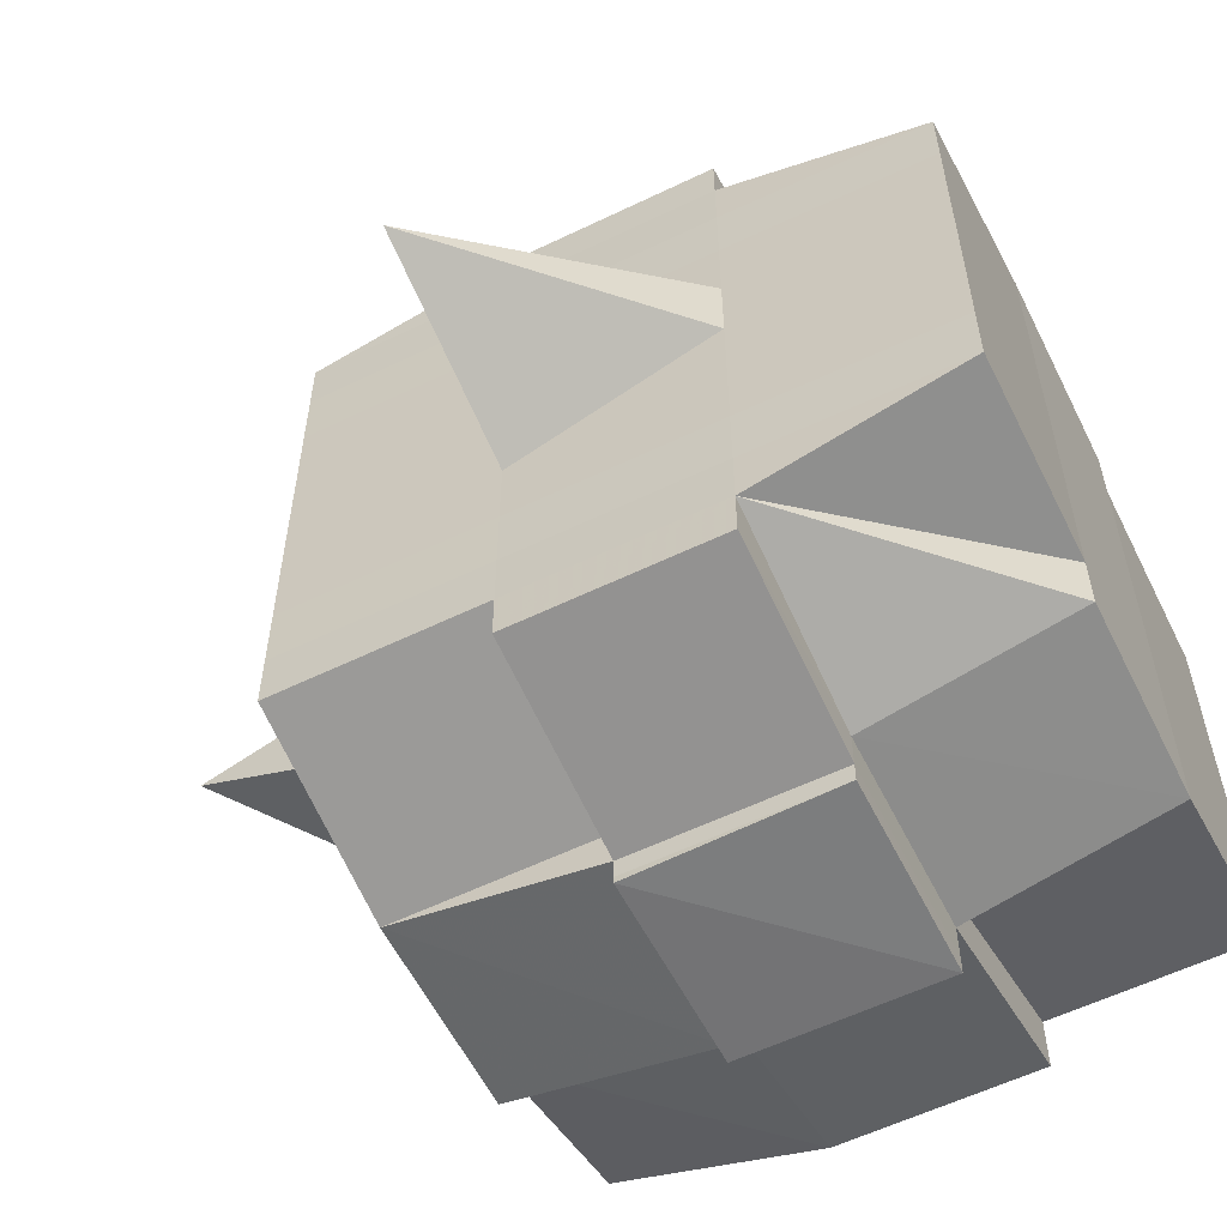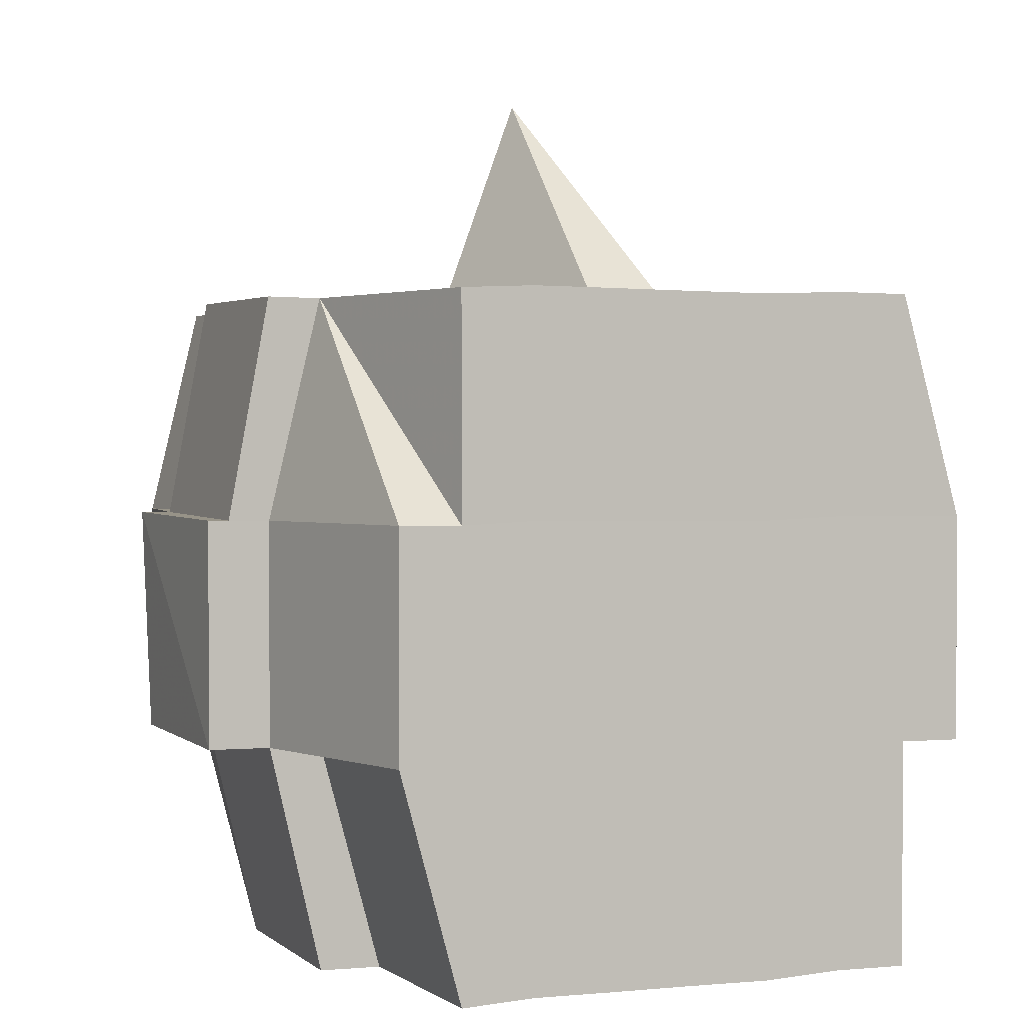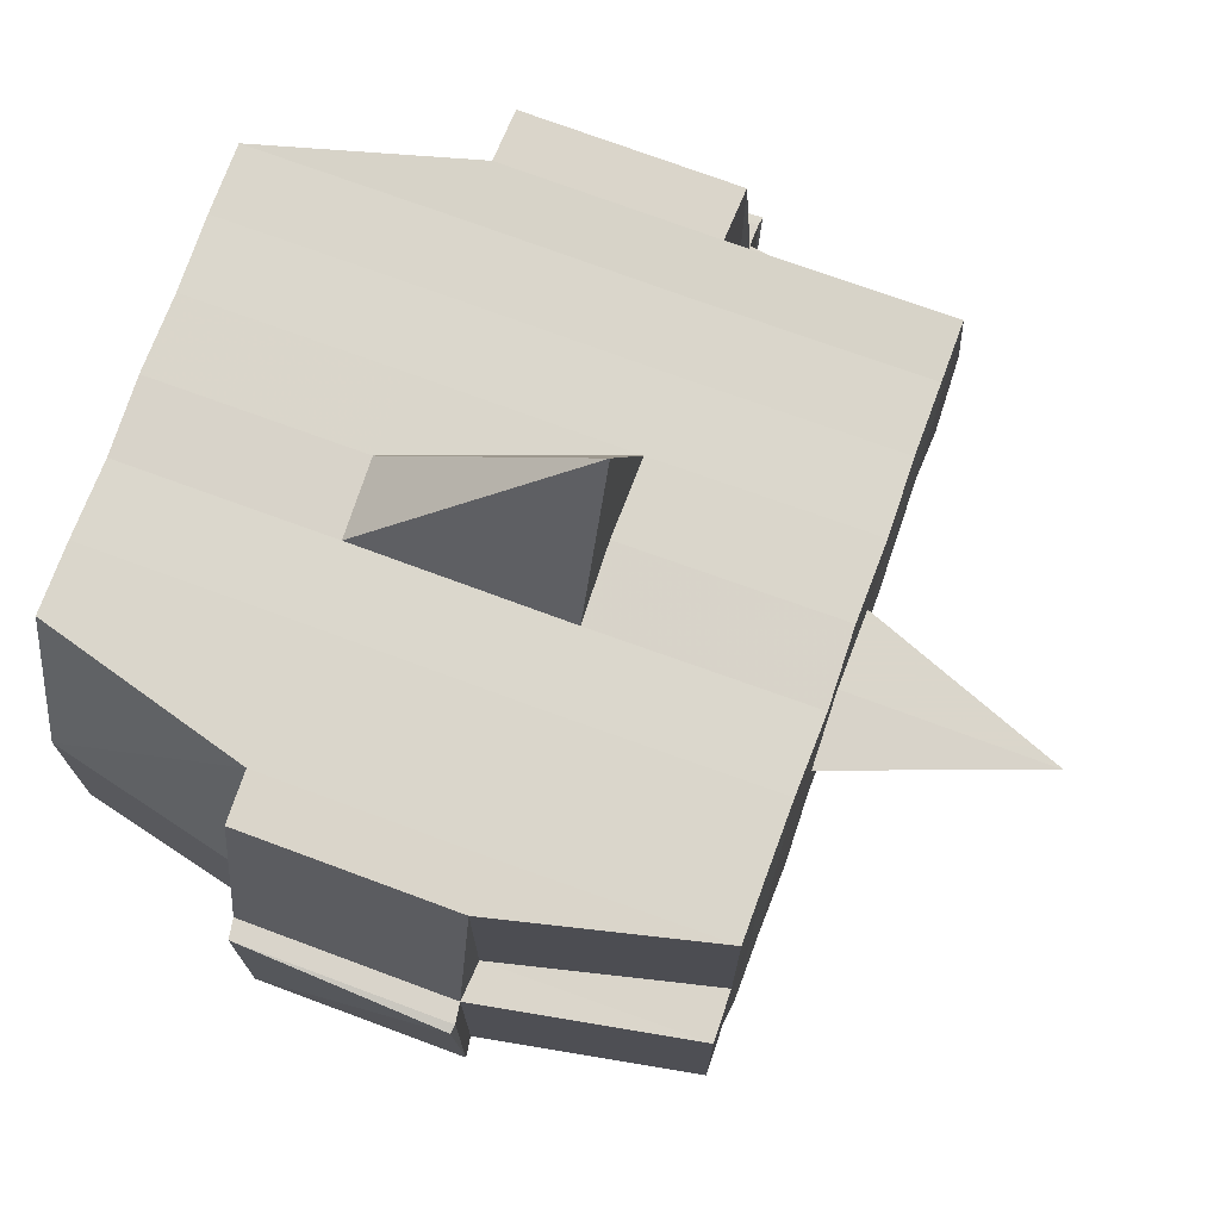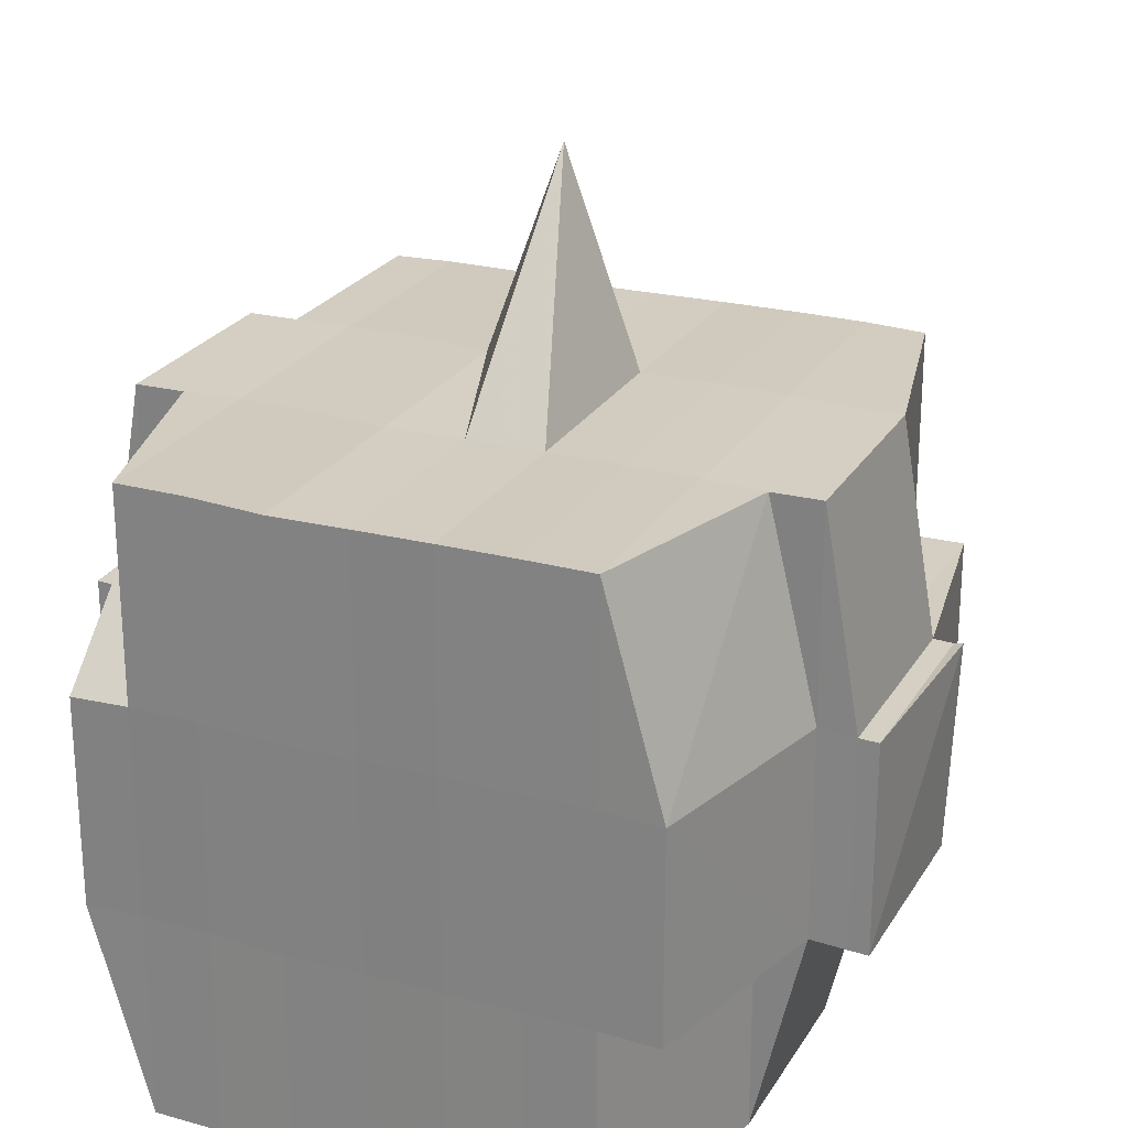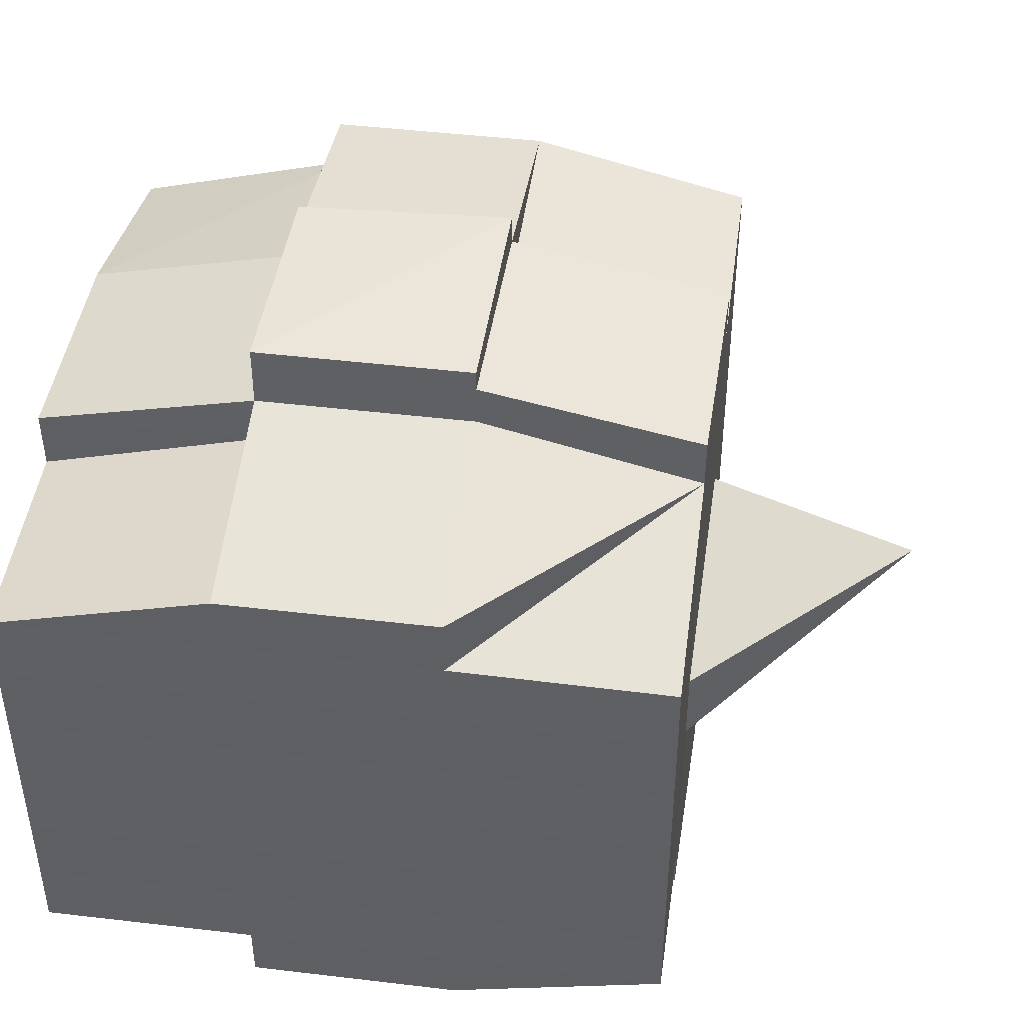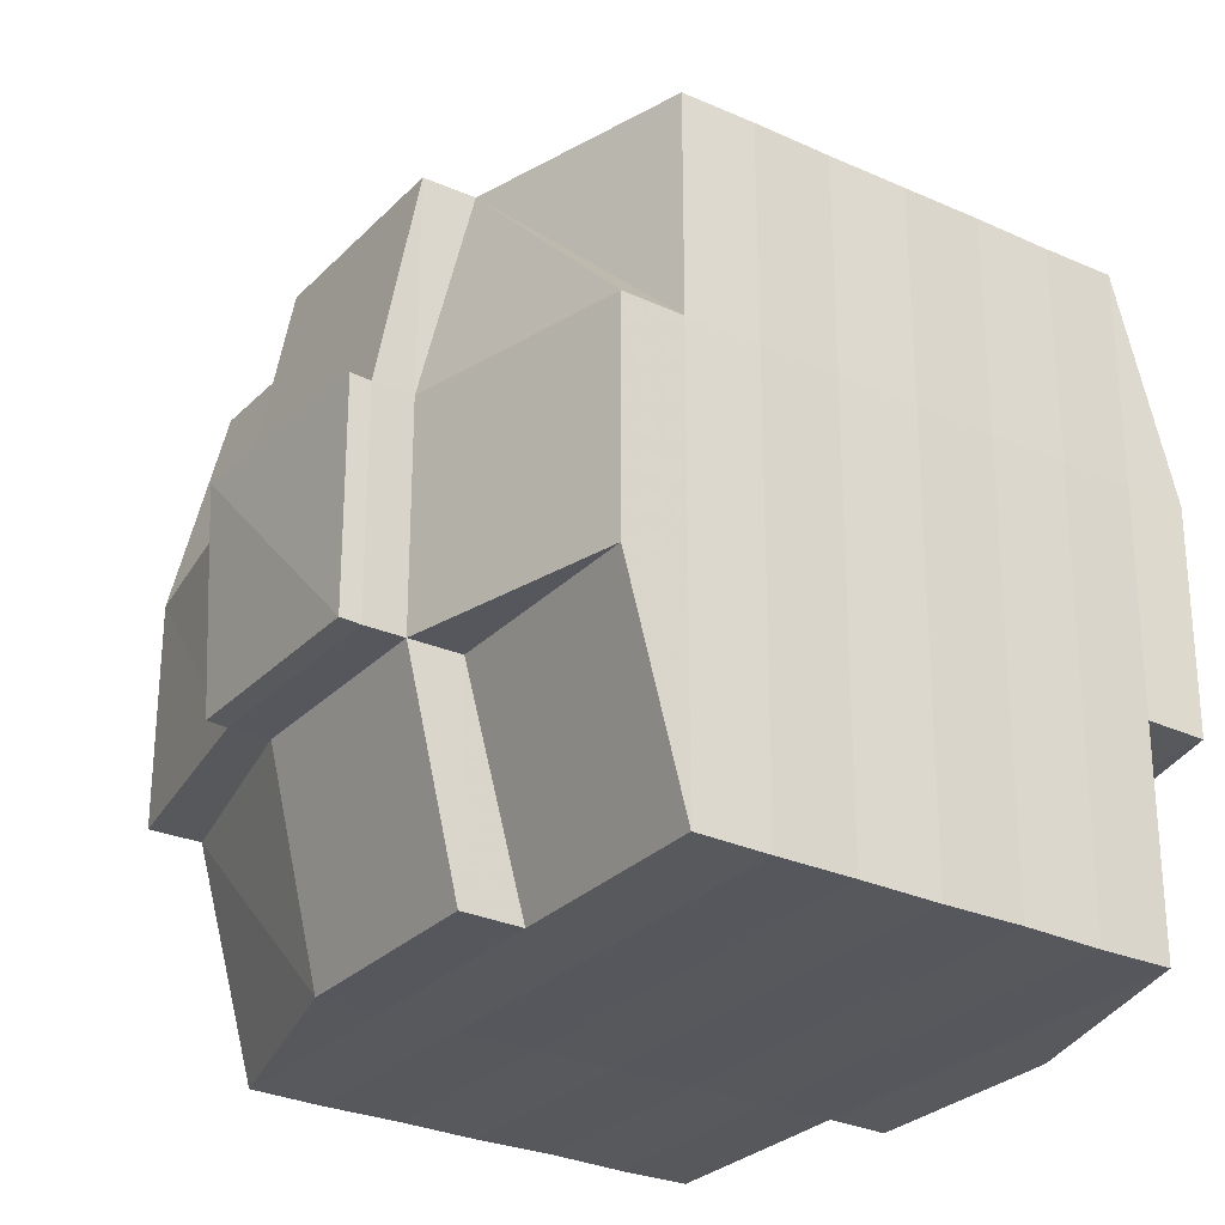
<metadata>
{"format":"obj","ext":"obj","renderer":"f3d","projection":"perspective","resolution":1024,"background":"white","views":[{"elev":-58.1,"azim":-153.6,"up":"+Z"},{"elev":1.7,"azim":-112.6,"up":"+Y"},{"elev":74.2,"azim":20.1,"up":"+Y"},{"elev":24.4,"azim":-65.6,"up":"+Y"},{"elev":45.8,"azim":7.9,"up":"+Z"},{"elev":-28.3,"azim":-124.3,"up":"+Y"}]}
</metadata>
<code>
o 2460
v 2247 1889 15.09
v 2247 1889 15.09
v 2247 1889 15.09
v 2247 1889 15.09
v 2247 1889 15.09
v 2247 1889 15.09
v 2247 1889 15.09
v 2247 1889 15.09
v 2247 1889 15.09
v 2247 1889 15.09
v 2247 1889 15.09
v 2247 1889 15.09
v 2247 1889 15.09
v 2247 1889 15.08
v 2247 1889 15.09
v 2247 1889 15.09
v 2247 1889 15.09
v 2247 1889 15.08
v 2247 1889 15.09
v 2247 1889 15.08
v 2247 1889 15.08
v 2247 1889 15.09
v 2247 1889 15.08
v 2247 1889 15.08
v 2247 1889 15.08
v 2247 1889 15.08
v 2247 1889 15.08
v 2247 1889 15.08
v 2247 1889 15.08
v 2247 1889 15.08
v 2247 1889 15.08
v 2247 1889 15.07
v 2247 1889 15.08
v 2247 1889 15.07
v 2247 1889 15.07
v 2247 1889 15.07
v 2247 1889 15.07
v 2247 1889 15.07
v 2247 1889 15.07
v 2247 1889 15.07
v 2247 1889 15.07
v 2247 1889 15.07
v 2247 1889 15.07
v 2247 1889 15.07
v 2247 1889 15.07
v 2247 1889 15.07
v 2247 1889 15.08
v 2247 1889 15.07
v 2247 1889 15.08
v 2247 1889 15.08
v 2247 1889 15.07
v 2247 1889 15.08
v 2247 1889 15.07
v 2247 1889 15.07
v 2247 1889 15.07
v 2247 1889 15.07
v 2247 1889 15.07
v 2247 1889 15.07
v 2247 1889 15.07
v 2247 1889 15.07
v 2247 1889 15.07
v 2247 1889 15.07
v 2247 1889 15.07
v 2247 1889 15.06
v 2247 1889 15.06
v 2247 1889 15.06
v 2247 1889 15.06
v 2247 1889 15.06
v 2247 1889 15.06
v 2247 1889 15.06
v 2247 1889 15.07
v 2247 1889 15.06
v 2247 1889 15.06
v 2247 1889 15.06
v 2247 1889 15.06
v 2247 1889 15.06
v 2247 1889 15.06
v 2247 1889 15.06
v 2247 1889 15.06
v 2247 1889 15.06
v 2247 1889 15.05
v 2247 1889 15.06
v 2247 1889 15.05
v 2247 1889 15.05
v 2247 1889 15.05
v 2247 1889 15.05
v 2247 1889 15.05
v 2247 1889 15.05
v 2247 1889 15.05
v 2247 1889 15.06
v 2247 1889 15.05
v 2247 1889 15.05
v 2247 1889 15.05
v 2247 1889 15.05
v 2247 1889 15.05
v 2247 1889 15.05
v 2247 1889 15.05
v 2247 1889 15.05
v 2247 1889 15.05
v 2247 1889 15.05
v 2247 1889 15.05
v 2247 1889 15.05
v 2247 1889 15.05
v 2247 1889 15.05
v 2247 1889 15.05
v 2247 1889 15.05
v 2247 1889 15.05
v 2247 1889 15.06
v 2247 1889 15.05
v 2247 1889 15.05
v 2247 1889 15.05
v 2247 1889 15.05
v 2247 1889 15.05
v 2247 1889 15.05
v 2247 1889 15.05
v 2247 1889 15.05
v 2247 1889 15.05
v 2247 1889 15.06
v 2247 1889 15.05
v 2247 1889 15.06
v 2247 1889 15.06
v 2247 1889 15.06
v 2247 1889 15.06
v 2247 1889 15.06
v 2247 1889 15.06
v 2247 1889 15.06
v 2247 1889 15.06
v 2247 1889 15.06
v 2247 1889 15.06
v 2247 1889 15.07
v 2247 1889 15.06
v 2247 1889 15.06
v 2247 1889 15.06
v 2247 1889 15.06
v 2247 1889 15.07
v 2247 1889 15.07
v 2247 1889 15.07
v 2247 1889 15.07
v 2247 1889 15.07
v 2247 1889 15.07
v 2247 1889 15.07
v 2247 1889 15.07
v 2247 1889 15.07
v 2247 1889 15.07
v 2247 1889 15.07
v 2247 1889 15.08
v 2247 1889 15.07
v 2247 1889 15.07
v 2247 1889 15.07
v 2247 1889 15.08
v 2247 1889 15.08
v 2247 1889 15.08
v 2247 1889 15.08
v 2247 1889 15.08
v 2247 1889 15.08
v 2247 1889 15.09
v 2247 1889 15.08
v 2247 1889 15.08
v 2247 1889 15.08
v 2247 1889 15.08
v 2247 1889 15.08
v 2247 1889 15.08
v 2247 1889 15.08
v 2247 1889 15.08
v 2247 1889 15.08
v 2247 1889 15.08
v 2247 1889 15.08
v 2247 1889 15.08
v 2247 1889 15.08
v 2247 1889 15.08
v 2247 1889 15.09
v 2247 1889 15.08
v 2247 1889 15.09
v 2247 1889 15.09
v 2247 1889 15.09
v 2247 1889 15.09
v 2247 1889 15.09
v 2247 1889 15.09
v 2247 1889 15.09
v 2247 1889 15.09
v 2247 1889 15.09
v 2247 1889 15.08
v 2247 1889 15.09
v 2247 1889 15.09
v 2247 1889 15.09
v 2247 1889 15.09
v 2247 1889 15.09
v 2247 1889 15.09
v 2247 1889 15.09
v 2247 1889 15.09
v 2247 1889 15.08
v 2247 1889 15.09
v 2247 1889 15.08
v 2247 1889 15.09
v 2247 1889 15.09
v 2247 1889 15.09
v 2247 1889 15.09
v 2247 1889 15.08
v 2247 1889 15.08
v 2247 1889 15.08
v 2247 1889 15.08
v 2247 1889 15.08
v 2247 1889 15.08
v 2247 1889 15.08
v 2247 1889 15.08
v 2247 1889 15.08
v 2247 1889 15.08
v 2247 1889 15.08
v 2247 1889 15.08
v 2247 1889 15.07
v 2247 1889 15.08
v 2247 1889 15.08
v 2247 1889 15.08
v 2247 1889 15.07
v 2247 1889 15.07
v 2247 1889 15.07
v 2247 1889 15.07
v 2247 1889 15.08
v 2247 1889 15.07
v 2247 1889 15.07
v 2247 1889 15.07
v 2247 1889 15.07
v 2247 1889 15.07
v 2247 1889 15.07
v 2247 1889 15.06
v 2247 1889 15.07
v 2247 1889 15.07
v 2247 1889 15.07
v 2247 1889 15.06
v 2247 1889 15.06
v 2247 1889 15.06
v 2247 1889 15.06
v 2247 1889 15.07
v 2247 1889 15.06
v 2247 1889 15.06
v 2247 1889 15.06
v 2247 1889 15.06
v 2247 1889 15.06
v 2247 1889 15.06
v 2247 1889 15.06
v 2247 1889 15.06
v 2247 1889 15.05
v 2247 1889 15.06
v 2247 1889 15.06
v 2247 1889 15.06
v 2247 1889 15.06
v 2247 1889 15.06
v 2247 1889 15.06
v 2247 1889 15.05
v 2247 1889 15.06
v 2247 1889 15.06
v 2247 1889 15.06
v 2247 1889 15.06
v 2247 1889 15.06
v 2247 1889 15.06
v 2247 1889 15.05
v 2247 1889 15.05
v 2247 1889 15.05
v 2247 1889 15.05
v 2247 1889 15.05
v 2247 1889 15.05
v 2247 1889 15.05
v 2247 1889 15.06
v 2247 1889 15.05
v 2247 1889 15.06
v 2247 1889 15.06
v 2247 1889 15.06
v 2247 1889 15.05
v 2247 1889 15.06
v 2247 1889 15.06
v 2247 1889 15.06
v 2247 1889 15.06
v 2247 1889 15.07
v 2247 1889 15.07
v 2247 1889 15.07
v 2247 1889 15.07
v 2247 1889 15.07
v 2247 1889 15.07
v 2247 1889 15.06
v 2247 1889 15.06
v 2247 1889 15.07
v 2247 1889 15.07
v 2247 1889 15.07
v 2247 1889 15.07
v 2247 1889 15.07
v 2247 1889 15.07
v 2247 1889 15.07
v 2247 1889 15.07
v 2247 1889 15.07
v 2247 1889 15.07
v 2247 1889 15.08
v 2247 1889 15.08
v 2247 1889 15.08
v 2247 1889 15.08
v 2247 1889 15.08
v 2247 1889 15.08
v 2247 1889 15.08
v 2247 1889 15.09
v 2247 1889 15.09
v 2247 1889 15.09
v 2247 1889 15.09
v 2247 1889 15.09
v 2247 1889 15.09
v 2247 1889 15.09
v 2247 1889 15.08
v 2247 1889 15.08
v 2247 1889 15.08
v 2247 1889 15.08
v 2247 1889 15.08
v 2247 1889 15.08
v 2247 1889 15.08
v 2247 1889 15.08
v 2247 1889 15.09
v 2247 1889 15.09
v 2247 1889 15.09
v 2247 1889 15.09
v 2247 1889 15.09
v 2247 1889 15.09
v 2247 1889 15.09
v 2247 1889 15.07
v 2247 1889 15.07
v 2247 1889 15.07
v 2247 1889 15.07
v 2247 1889 15.07
v 2247 1889 15.07
v 2247 1889 15.07
v 2247 1889 15.07
v 2247 1889 15.07
v 2247 1889 15.07
v 2247 1889 15.06
v 2247 1889 15.06
v 2247 1889 15.06
v 2247 1889 15.05
v 2247 1889 15.05
v 2247 1889 15.06
v 2247 1889 15.05
v 2247 1889 15.05
v 2247 1889 15.05
v 2247 1889 15.05
v 2247 1889 15.05
f 1 2 3
f 4 5 2
f 6 7 3
f 8 9 6
f 10 11 5
f 12 13 4
f 13 14 15
f 16 12 17
f 10 18 19
f 18 20 11
f 21 18 22
f 23 24 18
f 24 25 26
f 27 26 18
f 18 26 28
f 26 29 28
f 29 30 28
f 26 31 29
f 25 32 31
f 33 31 26
f 32 34 35
f 34 36 37
f 38 35 31
f 39 40 38
f 40 41 42
f 42 43 44
f 45 46 43
f 31 35 47
f 31 47 29
f 29 47 30
f 35 48 47
f 47 49 50
f 48 51 49
f 47 48 52
f 53 54 48
f 54 55 56
f 56 57 51
f 58 56 48
f 48 56 59
f 60 61 57
f 56 60 62
f 63 60 56
f 36 64 63
f 63 65 60
f 64 66 65
f 67 65 63
f 66 68 69
f 65 70 60
f 60 70 71
f 65 69 70
f 72 69 65
f 70 73 61
f 69 74 70
f 74 75 73
f 70 74 76
f 74 77 75
f 69 78 74
f 79 78 69
f 78 80 74
f 79 81 82
f 83 84 77
f 85 86 81
f 87 86 88
f 89 88 90
f 91 92 84
f 93 94 92
f 95 96 91
f 97 98 94
f 96 98 99
f 100 99 101
f 102 95 103
f 104 97 105
f 106 104 107
f 108 106 80
f 105 109 110
f 111 112 109
f 113 111 114
f 115 113 116
f 116 105 117
f 116 110 118
f 119 116 120
f 80 116 121
f 121 116 122
f 80 121 123
f 121 122 124
f 123 121 124
f 124 118 125
f 124 125 126
f 127 128 123
f 123 124 129
f 129 126 130
f 129 124 131
f 132 123 129
f 133 123 132
f 134 127 132
f 132 129 135
f 135 130 136
f 135 129 137
f 138 132 135
f 76 132 138
f 139 134 138
f 138 135 140
f 140 136 141
f 140 135 142
f 143 138 140
f 71 138 143
f 144 139 143
f 143 140 145
f 145 141 146
f 145 140 147
f 148 143 145
f 62 143 148
f 149 144 148
f 148 145 150
f 150 146 151
f 150 145 152
f 153 151 154
f 155 154 156
f 157 158 156
f 159 160 158
f 161 162 155
f 163 150 162
f 164 150 163
f 164 148 150
f 59 148 164
f 165 164 163
f 52 164 165
f 166 149 164
f 167 166 165
f 165 168 169
f 170 169 171
f 170 165 172
f 30 165 170
f 28 30 170
f 28 170 173
f 173 171 174
f 173 170 175
f 176 174 177
f 176 173 178
f 179 173 180
f 181 182 173
f 178 183 184
f 185 186 176
f 187 185 188
f 189 190 183
f 189 191 190
f 192 193 189
f 9 192 194
f 175 189 194
f 194 195 7
f 196 197 195
f 198 199 197
f 200 198 189
f 201 200 189
f 201 202 200
f 200 203 198
f 202 203 200
f 204 202 205
f 203 206 191
f 207 208 202
f 202 209 203
f 152 209 202
f 208 210 209
f 209 211 203
f 203 211 212
f 211 213 206
f 209 214 211
f 147 214 209
f 210 215 214
f 214 216 211
f 216 217 213
f 211 216 218
f 214 219 216
f 142 219 214
f 215 220 219
f 219 221 216
f 221 222 217
f 216 221 223
f 219 224 221
f 137 224 219
f 220 225 224
f 224 226 221
f 226 227 222
f 221 226 228
f 224 229 226
f 225 230 229
f 131 229 224
f 229 231 226
f 231 232 227
f 226 231 233
f 229 234 231
f 235 234 229
f 234 236 231
f 236 237 232
f 231 236 238
f 235 239 240
f 241 242 239
f 243 242 244
f 245 244 246
f 247 248 236
f 248 249 250
f 251 250 236
f 236 250 252
f 250 253 252
f 252 253 254
f 252 254 255
f 250 256 253
f 117 256 250
f 249 257 256
f 257 258 259
f 114 259 256
f 258 260 261
f 256 261 262
f 256 262 263
f 259 101 264
f 265 264 266
f 265 266 267
f 268 103 265
f 269 102 265
f 270 267 271
f 270 265 72
f 253 265 270
f 254 253 270
f 254 270 272
f 272 270 67
f 272 271 273
f 255 254 272
f 255 272 274
f 274 272 45
f 274 273 275
f 276 275 277
f 278 255 274
f 238 255 278
f 279 280 255
f 281 279 278
f 278 282 283
f 284 283 285
f 233 278 284
f 284 278 286
f 287 281 284
f 228 284 288
f 289 287 288
f 288 284 290
f 290 277 291
f 288 290 292
f 292 290 33
f 292 291 293
f 294 288 292
f 223 288 294
f 295 289 294
f 294 292 296
f 296 292 27
f 296 293 297
f 298 297 299
f 300 299 301
f 302 303 301
f 304 305 303
f 306 307 300
f 308 296 307
f 309 296 308
f 198 309 308
f 309 294 296
f 218 294 309
f 310 309 311
f 312 295 309
f 313 314 315
f 314 316 317
f 313 318 319
f 320 321 322
f 323 324 321
f 325 326 327
f 328 329 326
f 330 331 332
f 333 334 335
f 336 337 338
f 338 339 340

</code>
